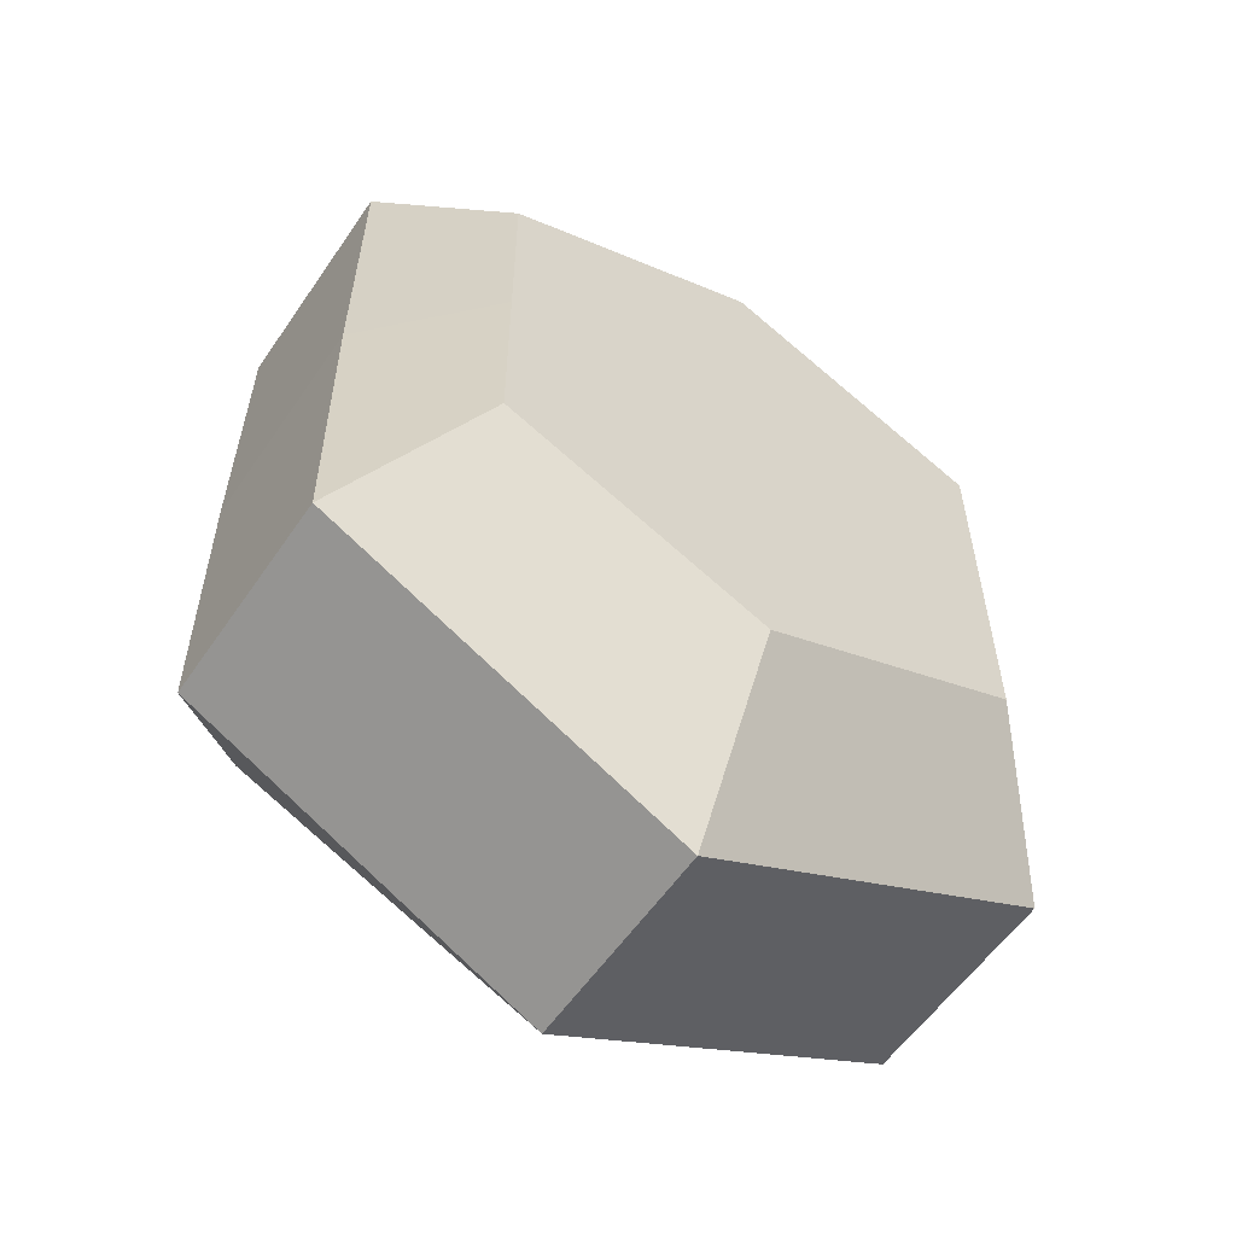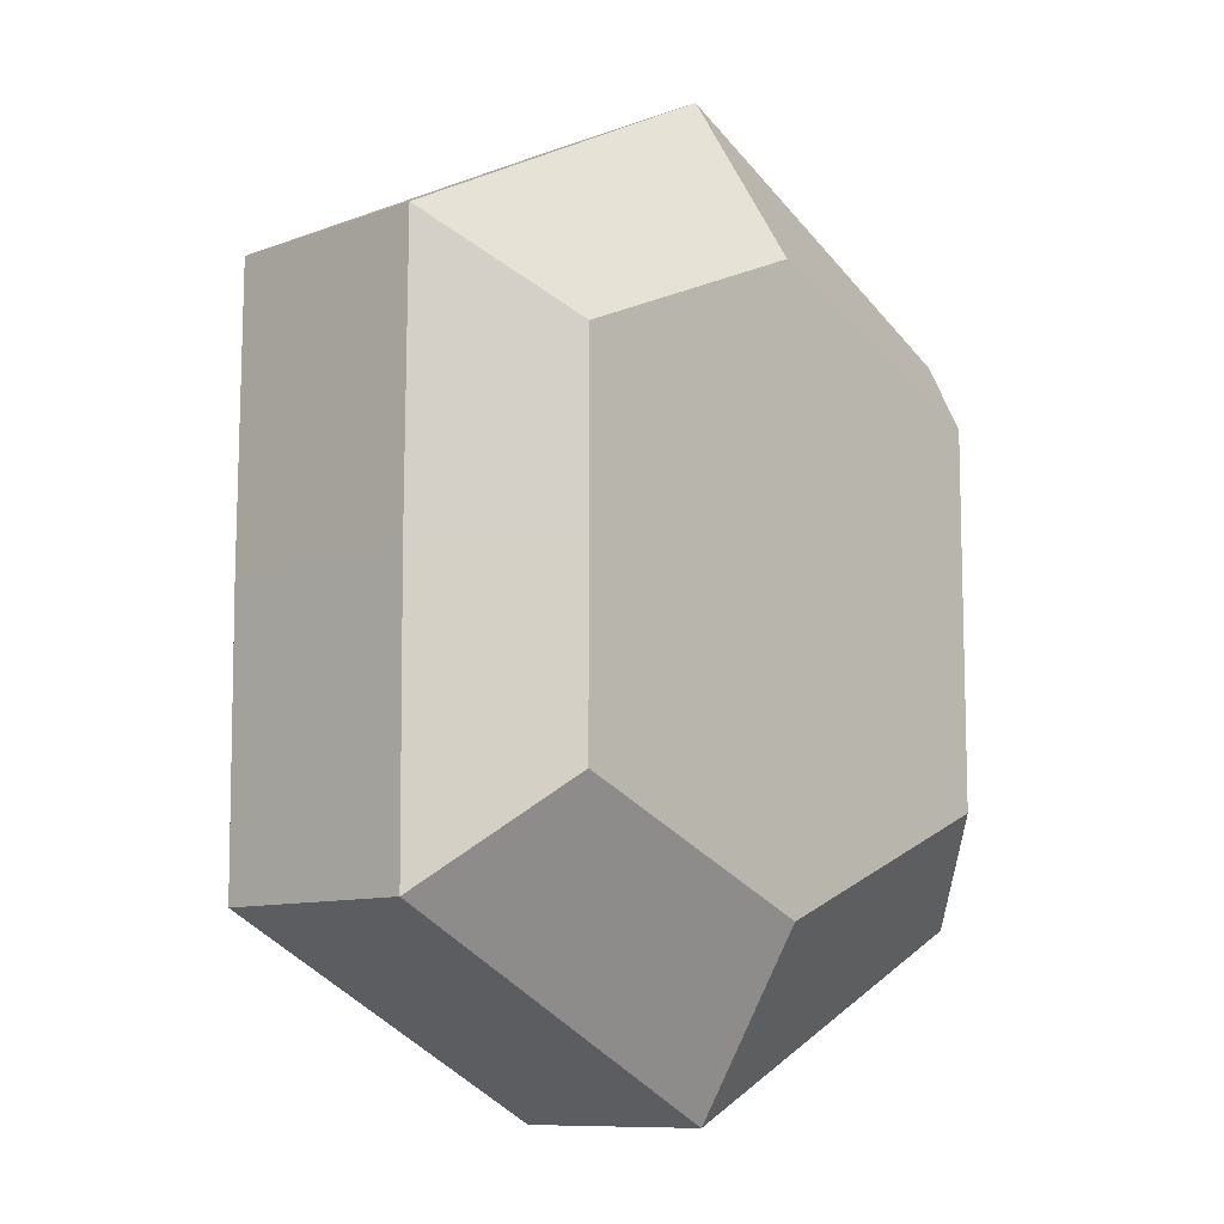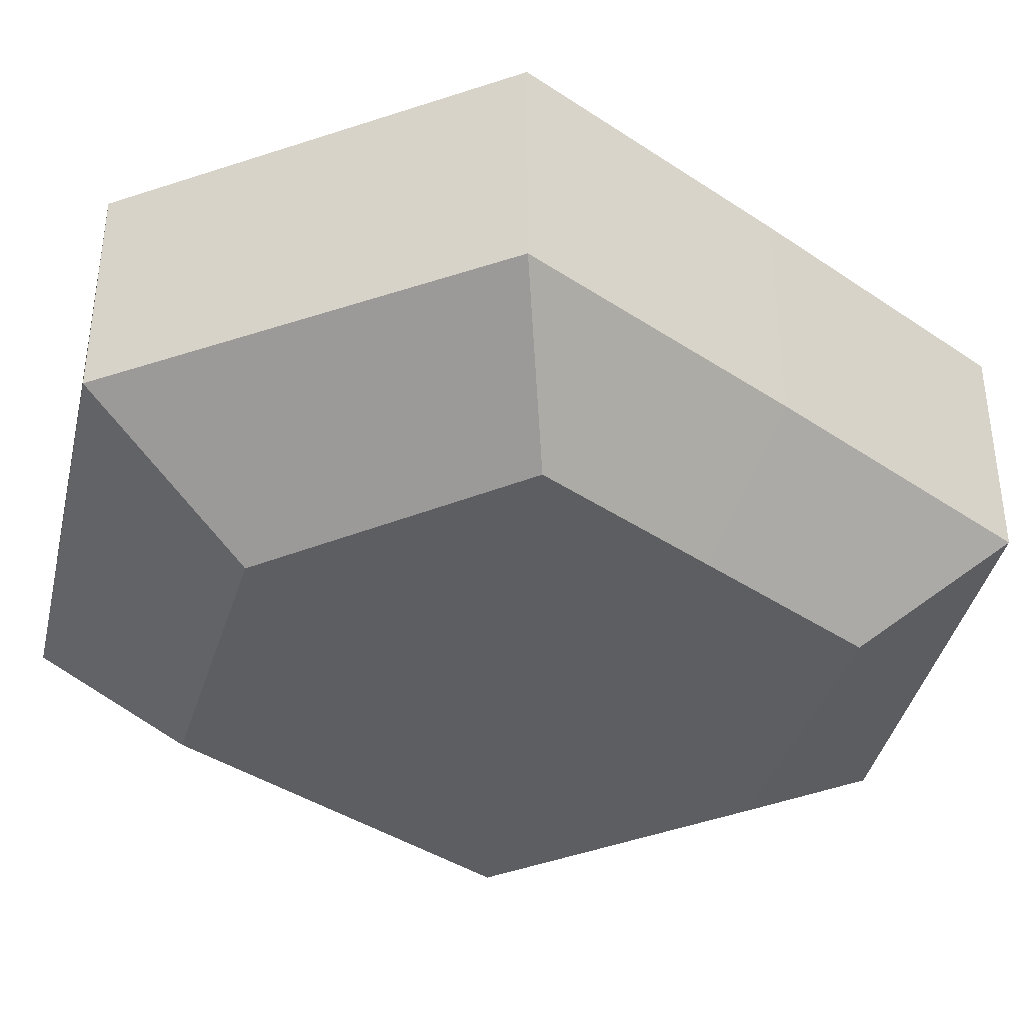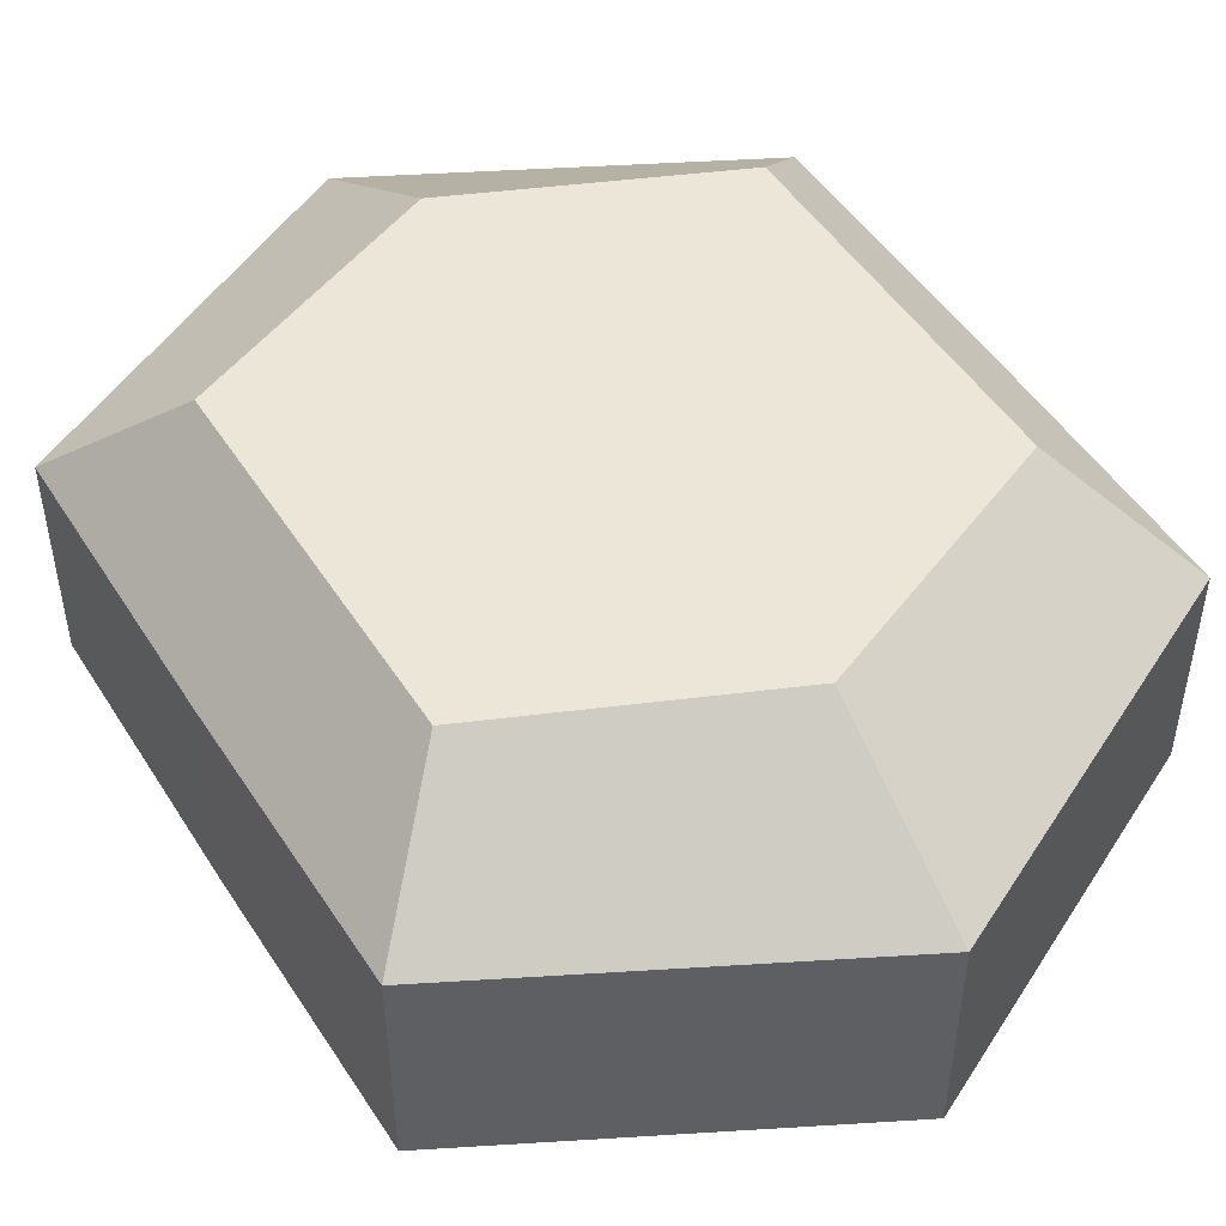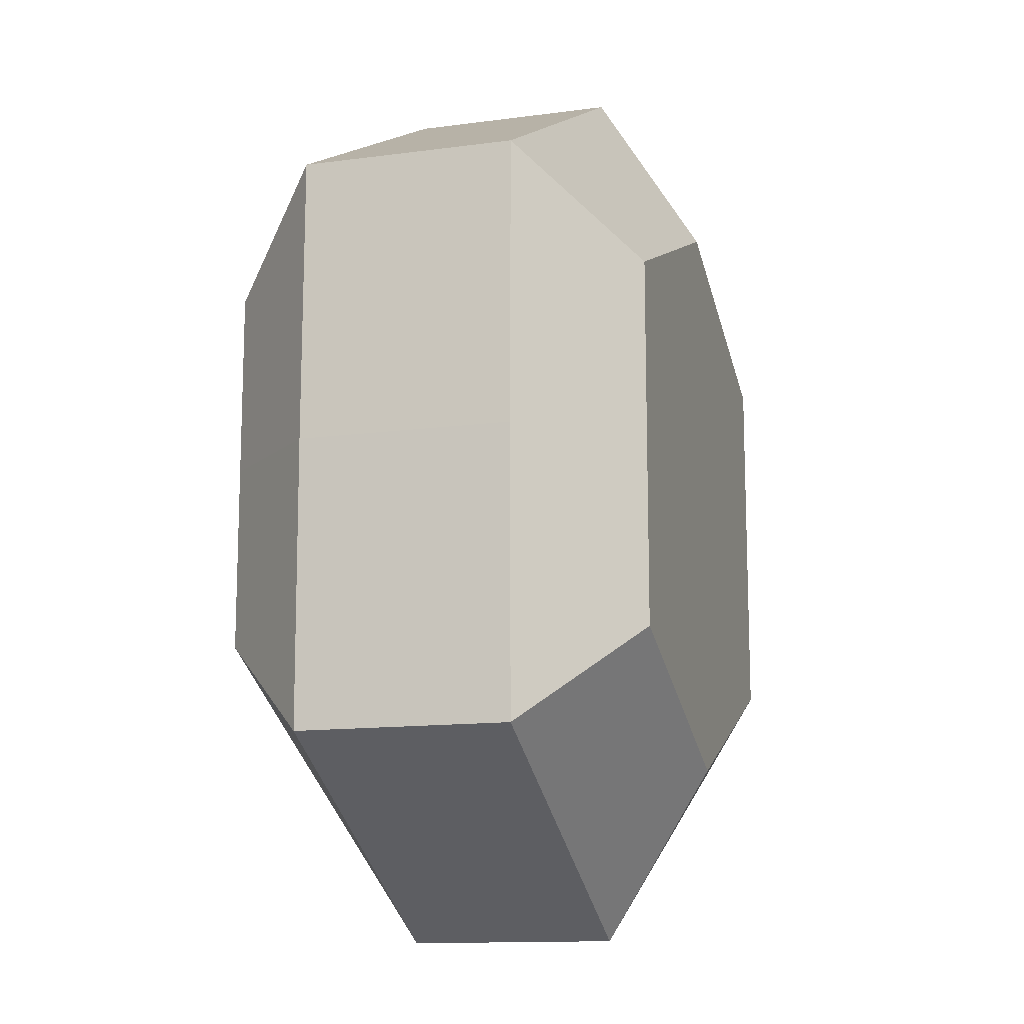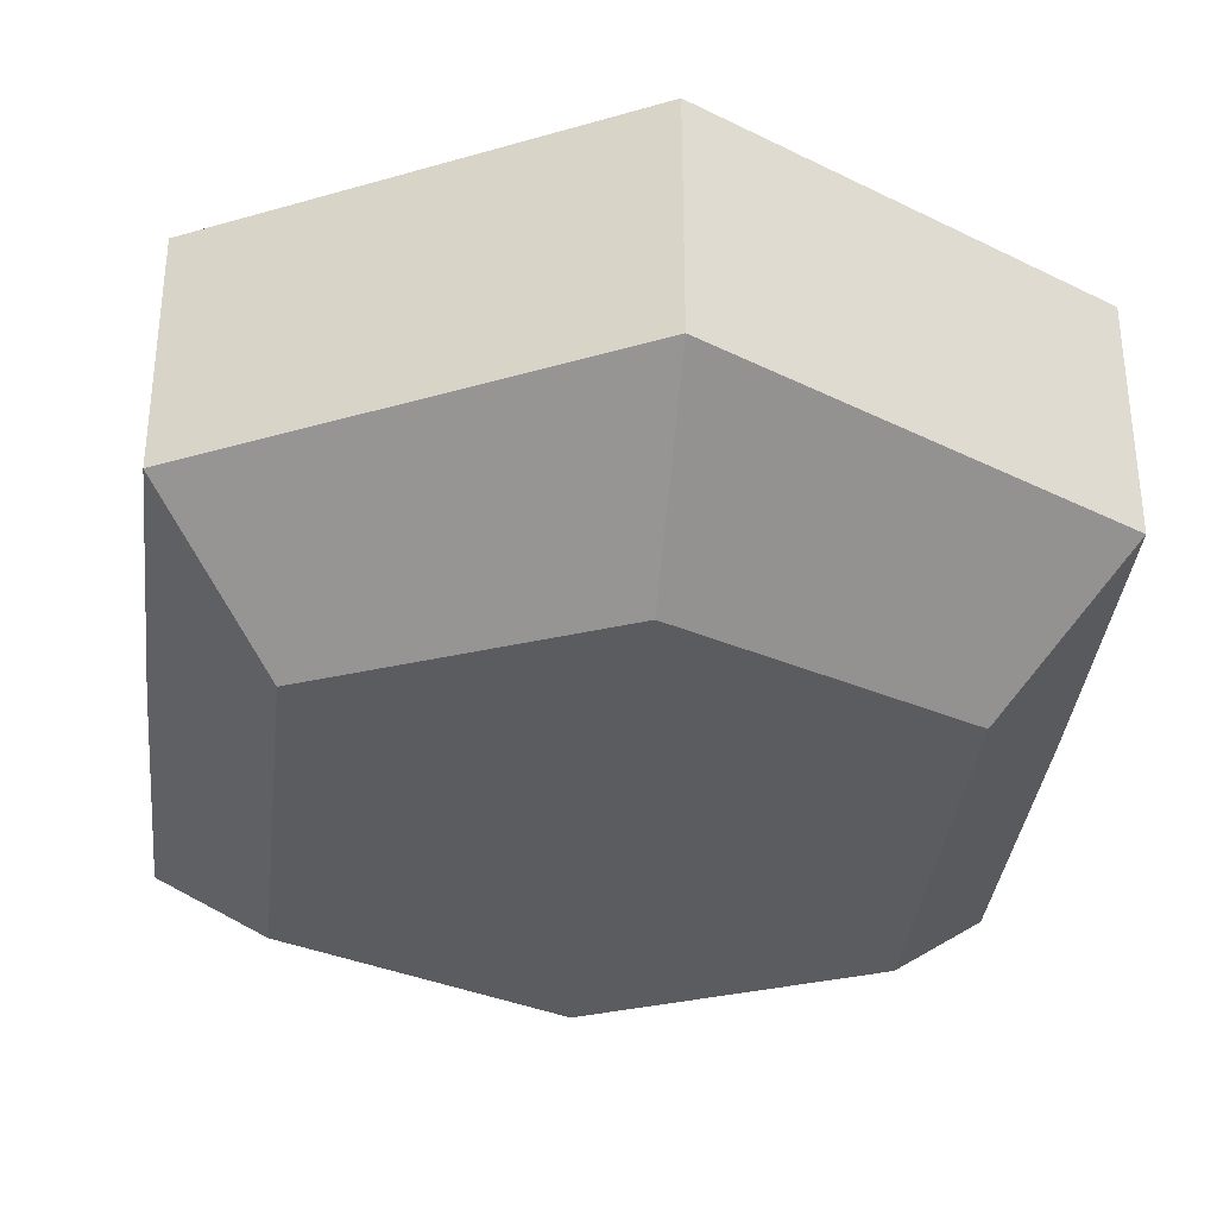
<metadata>
{"format":"obj","ext":"obj","renderer":"f3d","projection":"perspective","resolution":1024,"background":"white","views":[{"elev":-57.3,"azim":145.9,"up":"+Z"},{"elev":-9.9,"azim":-46.7,"up":"+Z"},{"elev":-39.0,"azim":-130.2,"up":"+Y"},{"elev":48.9,"azim":148.7,"up":"+Y"},{"elev":-13.2,"azim":106.9,"up":"+Z"},{"elev":-35.1,"azim":173.8,"up":"+Y"}]}
</metadata>
<code>
o Gem4
v 0.9947 0.2985 0.7947
v 0.7121 0.6 0.5121
v -0.9947 0.2985 0.7947
v 0 0.2985 1.309
v -0.7121 0.6 0.5121
v 0 0.6 0.8213
v 0.9947 0.2985 -0.7947
v 0.7121 0.6 -0.5121
v 1 0.2985 0
v 0.7121 0.6 0
v -0.9947 0.2985 -0.7947
v 0 0.2985 -1.309
v -0.7121 0.6 -0.5121
v 0 0.6 -0.8213
v -1 0.2985 0
v -0.7121 0.6 0
v 0 0.6 0
v 0.9947 -0.2985 0.7947
v 0.7121 -0.6 0.5121
v -0.9947 -0.2985 0.7947
v 0 -0.2985 1.309
v -0.7121 -0.6 0.5121
v 0 -0.6 0.8213
v 0.9947 -0.2985 -0.7947
v 0.7121 -0.6 -0.5121
v 1 -0.2985 0
v 0.7121 -0.6 0
v -0.9947 -0.2985 -0.7947
v 0 -0.2985 -1.309
v -0.7121 -0.6 -0.5121
v 0 -0.6 -0.8213
v -1 -0.2985 0
v -0.7121 -0.6 0
v 0 -0.6 0
f 16 17 14 13
f 5 3 4 6
f 6 17 16 5
f 8 7 12 14
f 18 1 4 21
f 21 4 3 20
f 10 2 1 9
f 14 17 10 8
f 4 1 2 6
f 7 8 10 9
f 20 3 15 32
f 16 13 11 15
f 29 12 7 24
f 12 11 13 14
f 28 11 12 29
f 26 9 1 18
f 3 5 16 15
f 10 17 6 2
f 29 24 25 31
f 33 34 23 22
f 31 34 33 30
f 28 30 33 32
f 19 18 21 23
f 18 19 27 26
f 23 34 27 19
f 30 28 29 31
f 27 25 24 26
f 27 34 31 25
f 21 20 22 23
f 24 7 9 26
f 33 22 20 32
f 32 15 11 28

</code>
